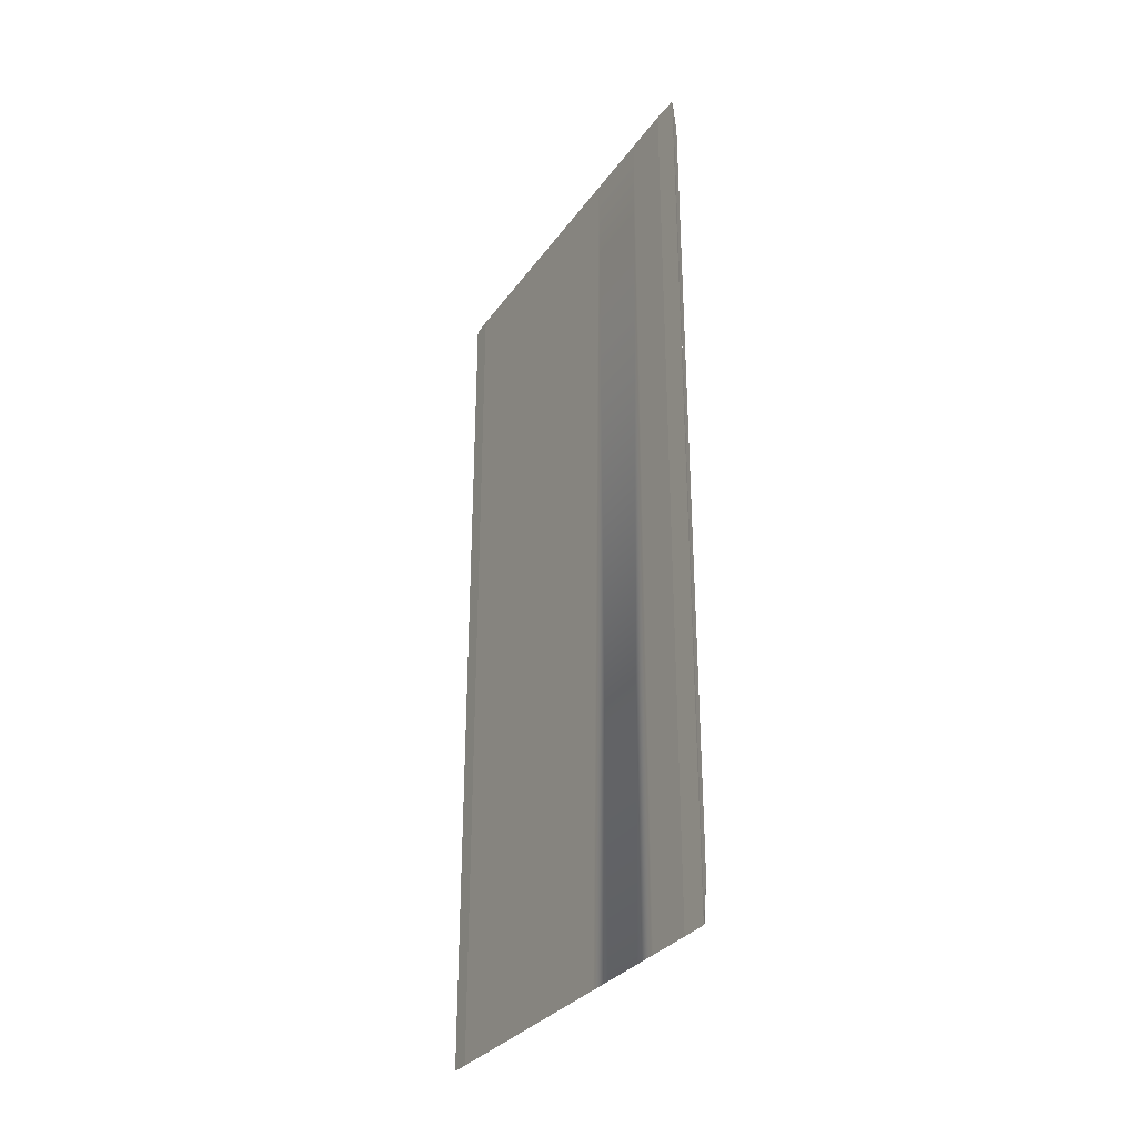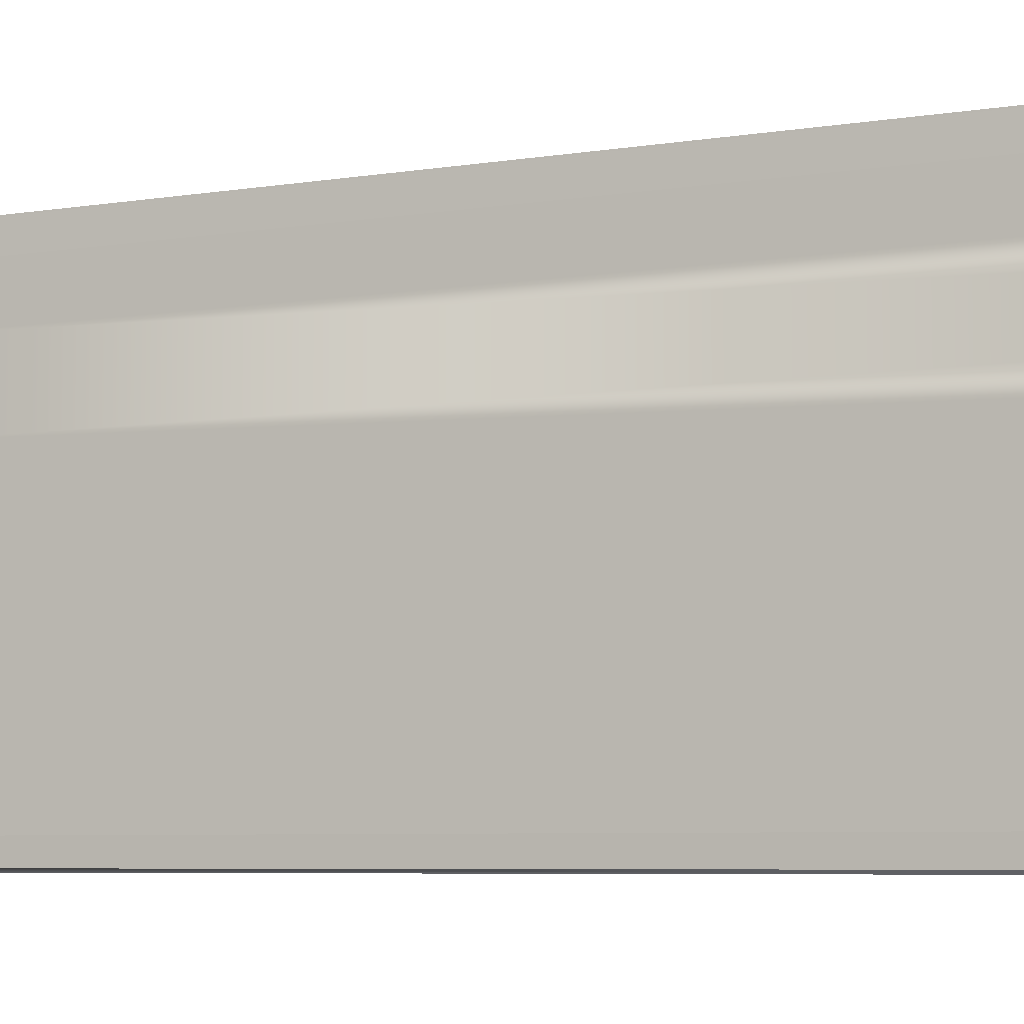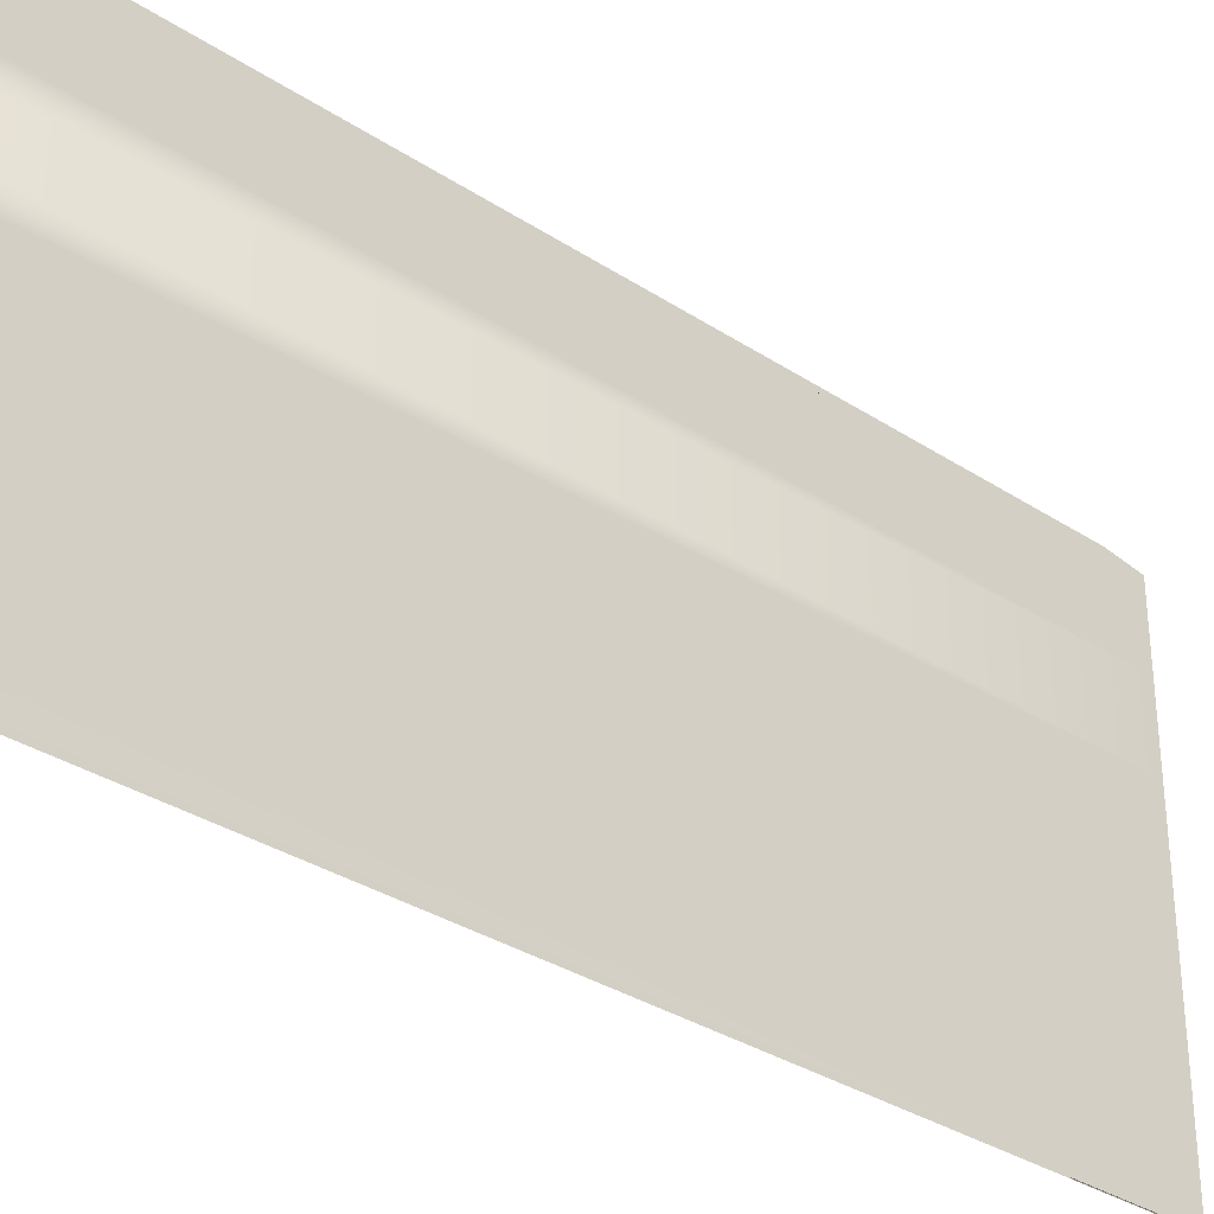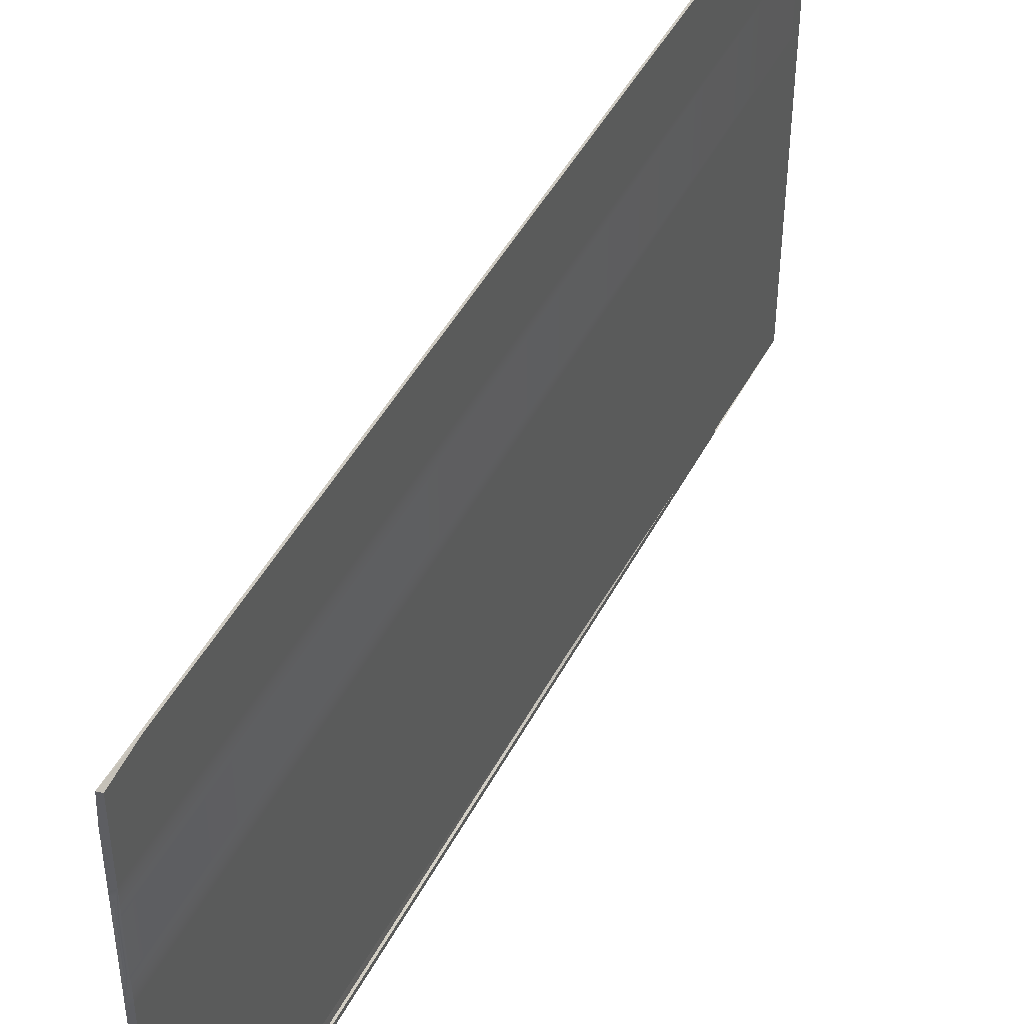
<metadata>
{"format":"obj","ext":"obj","renderer":"f3d","projection":"perspective","resolution":1024,"background":"white","views":[{"elev":-31.6,"azim":150.5,"up":"+Z"},{"elev":-6.3,"azim":116.0,"up":"+Y"},{"elev":-32.9,"azim":-132.2,"up":"+Y"},{"elev":45.4,"azim":-153.9,"up":"+Y"}]}
</metadata>
<code>
o Plano.004
v 73.71 71.93 73.7
v 73.71 67.93 -73.2
v 73.71 67.93 73.7
v 73.74 -0.0825 -73.2
v 73.74 3.918 -73.2
v 73.74 -0.0825 67.58
v 73.74 -0.0825 61.46
v 73.74 -0.0825 55.34
v 73.74 -0.0825 49.22
v 73.74 -0.0825 43.1
v 73.74 -0.0825 36.98
v 73.74 -0.0825 30.86
v 73.74 -0.0825 24.73
v 73.74 -0.0825 18.61
v 73.74 -0.0825 12.49
v 73.74 -0.0825 6.373
v 73.74 -0.0825 0.2523
v 73.74 -0.0825 -5.868
v 73.74 -0.0825 -11.99
v 73.74 -0.0825 -18.11
v 73.74 -0.0825 -24.23
v 73.74 -0.0825 -30.35
v 73.74 -0.0825 -36.47
v 73.74 -0.0825 -42.59
v 73.74 -0.0825 -48.71
v 73.74 -0.0825 -54.83
v 73.74 -0.0825 -60.95
v 73.74 -0.0825 -67.07
v 73.71 71.93 67.58
v 73.71 71.93 61.46
v 73.71 71.93 55.34
v 73.71 71.93 49.22
v 73.71 71.93 43.1
v 73.71 71.93 36.98
v 73.71 71.93 30.86
v 73.71 71.93 24.73
v 73.71 71.93 18.61
v 73.71 71.93 12.49
v 73.71 71.93 6.373
v 73.71 71.93 0.2523
v 73.71 71.93 -5.868
v 73.71 71.93 -11.99
v 73.71 71.93 -18.11
v 73.71 71.93 -24.23
v 73.71 71.93 -30.35
v 73.71 71.93 -36.47
v 73.71 71.93 -42.59
v 73.71 71.93 -48.71
v 73.71 71.93 -54.83
v 73.71 71.93 -60.95
v 73.71 71.93 -67.07
v 73.71 71.93 -73.2
v 73.71 63.93 -73.2
v 73.71 59.93 -73.2
v 73.72 55.93 -73.2
v 73.72 47.93 -73.2
v 73.72 43.93 -73.2
v 73.72 39.93 -73.2
v 73.73 35.93 -73.2
v 73.73 31.92 -73.2
v 73.73 27.92 -73.2
v 73.73 23.92 -73.2
v 73.73 19.92 -73.2
v 73.73 15.92 -73.2
v 73.74 11.92 -73.2
v 73.74 7.919 -73.2
v 73.71 63.93 73.7
v 73.71 59.93 73.7
v 73.72 55.93 73.7
v 73.72 51.93 73.7
v 73.72 47.93 73.7
v 73.72 43.93 73.7
v 73.72 39.93 73.7
v 73.73 27.92 73.7
v 73.73 19.92 73.7
v 73.73 15.92 73.7
v 73.74 -0.0825 73.7
v 74.27 67.93 74.26
v 74.17 72.39 -73.66
v 74.17 72.39 74.16
v 74.3 3.919 74.26
v 74.2 0.3771 -73.66
v 74.3 3.919 -73.76
v 73.74 0.7132 55.34
v 73.74 0.7132 49.22
v 73.74 0.7132 43.1
v 73.74 0.7132 36.98
v 73.74 0.7132 30.86
v 73.74 0.7132 24.73
v 73.74 0.7132 18.61
v 73.74 0.7132 12.49
v 73.74 0.7132 6.373
v 73.74 0.7132 0.2523
v 73.74 0.7132 -5.868
v 73.74 0.7132 -11.99
v 73.74 0.7132 -18.11
v 73.74 0.7132 -24.23
v 73.74 0.7132 -30.35
v 73.74 0.7132 -36.47
v 73.74 0.7132 -42.59
v 73.74 0.7132 -48.71
v 73.74 0.7132 -54.83
v 73.74 0.7132 -60.95
v 73.74 0.7132 -67.07
v 73.71 72.73 67.58
v 73.71 72.73 61.46
v 73.71 72.73 55.34
v 73.71 72.73 49.22
v 73.71 72.73 43.1
v 73.71 72.73 36.98
v 73.71 72.73 30.86
v 73.71 72.73 24.73
v 73.71 72.73 18.61
v 73.71 72.73 12.49
v 73.71 72.73 6.373
v 73.71 72.73 0.2523
v 73.71 72.73 -5.868
v 73.71 72.73 -11.99
v 73.71 72.73 -18.11
v 73.71 72.73 -24.23
v 73.71 72.73 -30.35
v 73.71 72.73 -36.47
v 73.71 72.73 -42.59
v 73.71 72.73 -48.71
v 73.71 72.73 -54.83
v 73.71 72.73 -60.95
v 73.71 72.73 -67.07
v 74.28 63.93 -73.76
v 74.27 67.93 -73.76
v 74.28 59.93 -73.76
v 74.28 55.93 -73.76
v 74.28 47.93 -73.76
v 74.28 43.93 -73.76
v 74.29 39.93 -73.76
v 74.29 35.93 -73.76
v 74.29 31.92 -73.76
v 74.29 27.92 -73.76
v 74.29 23.92 -73.76
v 74.3 19.92 -73.76
v 74.3 15.92 -73.76
v 74.3 11.92 -73.76
v 74.3 7.919 -73.76
v 74.28 63.93 74.26
v 74.28 59.93 74.26
v 74.28 55.93 74.26
v 74.28 51.93 74.26
v 74.28 47.93 74.26
v 74.28 43.93 74.26
v 74.29 39.93 74.26
v 74.29 35.93 74.26
v 74.29 31.92 74.26
v 74.29 27.92 74.26
v 74.3 19.92 74.26
v 74.3 15.92 74.26
v 74.3 11.92 74.26
v 74.3 7.919 74.26
v 74.2 0.3771 74.16
f 76 66 77
f 129 52 79
f 75 62 63
f 73 59 60
f 61 60 136
f 65 66 76
f 66 5 77
f 129 2 52
f 75 74 62
f 61 74 60
f 74 73 60
f 138 139 63
f 139 140 63
f 140 141 64
f 141 142 65
f 64 141 65
f 142 83 66
f 83 82 5
f 66 83 5
f 82 4 5
f 66 65 142
f 136 137 61
f 137 138 61
f 61 138 62
f 63 140 64
f 63 62 138
f 1 2 3
f 75 64 76
f 72 58 73
f 71 57 72
f 70 56 71
f 68 55 69
f 67 54 68
f 3 53 67
f 78 79 80
f 153 74 152
f 67 68 143
f 58 74 61
f 157 83 81
f 83 156 81
f 142 155 156
f 141 154 155
f 140 153 154
f 137 151 152
f 136 150 151
f 135 149 150
f 134 148 149
f 133 147 148
f 132 146 147
f 146 131 145
f 131 144 145
f 130 143 144
f 128 78 143
f 9 84 8
f 10 85 9
f 11 86 10
f 12 87 11
f 13 88 12
f 14 89 13
f 15 90 14
f 16 91 15
f 17 92 16
f 18 93 17
f 19 94 18
f 20 95 19
f 21 96 20
f 22 97 21
f 23 98 22
f 24 99 23
f 25 100 24
f 26 101 25
f 27 102 26
f 28 103 27
f 4 104 28
f 1 105 80
f 30 105 29
f 31 106 30
f 32 107 31
f 33 108 32
f 34 109 33
f 35 110 34
f 36 111 35
f 37 112 36
f 38 113 37
f 39 114 38
f 40 115 39
f 41 116 40
f 42 117 41
f 43 118 42
f 44 119 43
f 45 120 44
f 46 121 45
f 47 122 46
f 48 123 47
f 49 124 48
f 50 125 49
f 51 126 50
f 52 127 51
f 4 157 77
f 1 79 52
f 1 52 2
f 76 64 65
f 75 63 64
f 74 61 62
f 73 58 59
f 72 57 58
f 71 56 57
f 68 54 55
f 67 53 54
f 3 2 53
f 78 129 79
f 153 138 152
f 150 151 74
f 154 75 76
f 157 82 83
f 83 142 156
f 142 141 155
f 141 140 154
f 140 139 153
f 138 137 152
f 137 136 151
f 136 135 150
f 135 134 149
f 134 133 148
f 133 132 147
f 130 131 54
f 55 70 69
f 131 130 144
f 130 128 143
f 128 129 78
f 9 85 84
f 10 86 85
f 11 87 86
f 12 88 87
f 13 89 88
f 14 90 89
f 15 91 90
f 16 92 91
f 17 93 92
f 18 94 93
f 19 95 94
f 20 96 95
f 21 97 96
f 22 98 97
f 23 99 98
f 24 100 99
f 25 101 100
f 26 102 101
f 27 103 102
f 28 104 103
f 4 82 104
f 1 29 105
f 30 106 105
f 31 107 106
f 32 108 107
f 33 109 108
f 34 110 109
f 35 111 110
f 36 112 111
f 37 113 112
f 38 114 113
f 39 115 114
f 40 116 115
f 41 117 116
f 42 118 117
f 43 119 118
f 44 120 119
f 45 121 120
f 46 122 121
f 47 123 122
f 48 124 123
f 49 125 124
f 50 126 125
f 51 127 126
f 52 79 127
f 4 82 157
f 1 80 79
f 153 75 74
f 72 73 149
f 73 150 149
f 149 148 72
f 148 147 72
f 147 146 71
f 72 147 71
f 145 144 69
f 144 143 68
f 145 69 70
f 146 145 70
f 146 70 71
f 143 78 3
f 78 80 1
f 3 78 1
f 68 69 144
f 3 67 143
f 58 73 74
f 146 132 131
f 153 139 138
f 151 152 74
f 74 73 150
f 73 149 150
f 77 157 81
f 81 156 77
f 156 155 76
f 77 156 76
f 154 153 75
f 155 154 76
f 60 59 136
f 59 58 135
f 136 59 135
f 57 56 133
f 56 55 132
f 57 134 58
f 134 57 133
f 55 54 131
f 135 58 134
f 56 132 133
f 54 53 128
f 53 2 129
f 131 132 55
f 53 129 128
f 128 130 54
f 55 56 70
l 6 77
l 6 7
l 7 8

</code>
